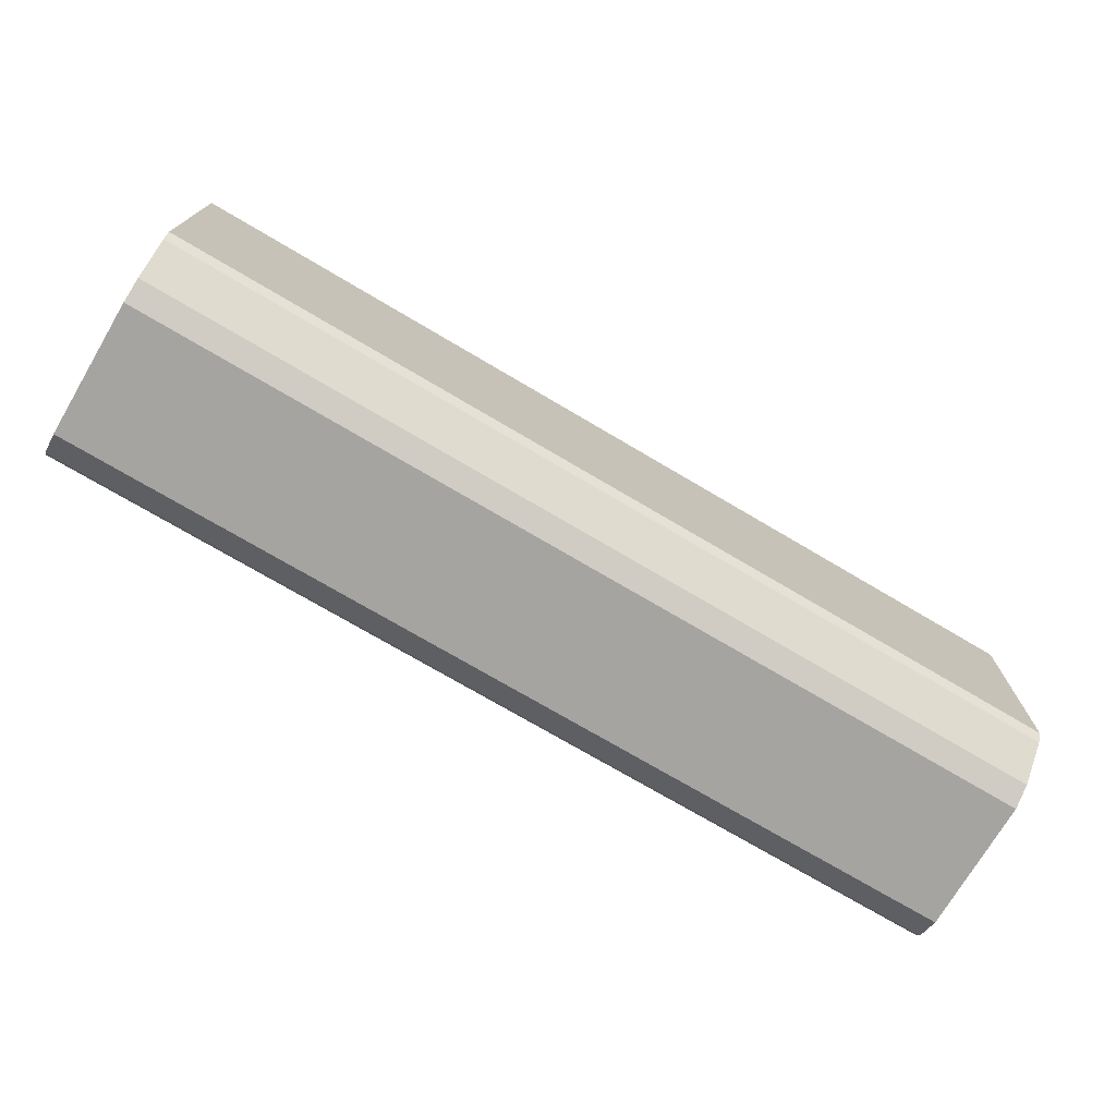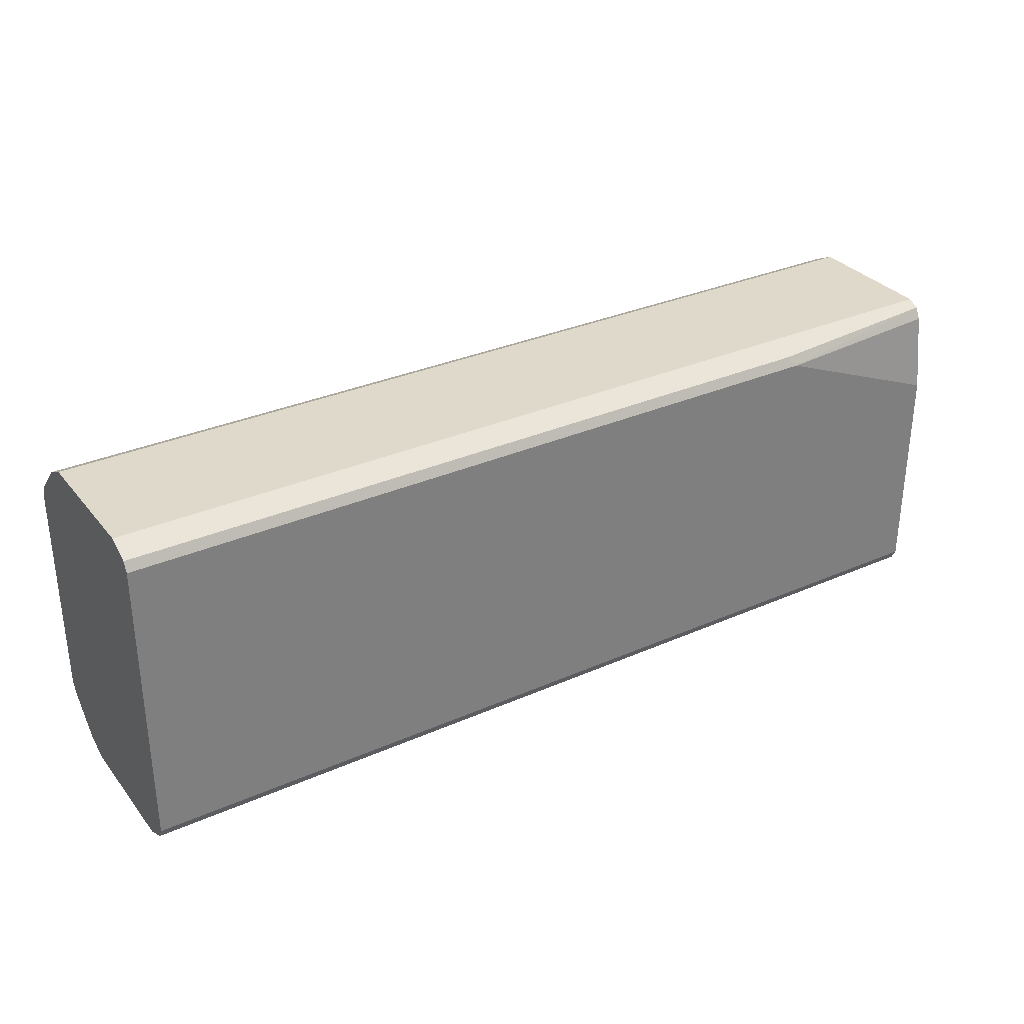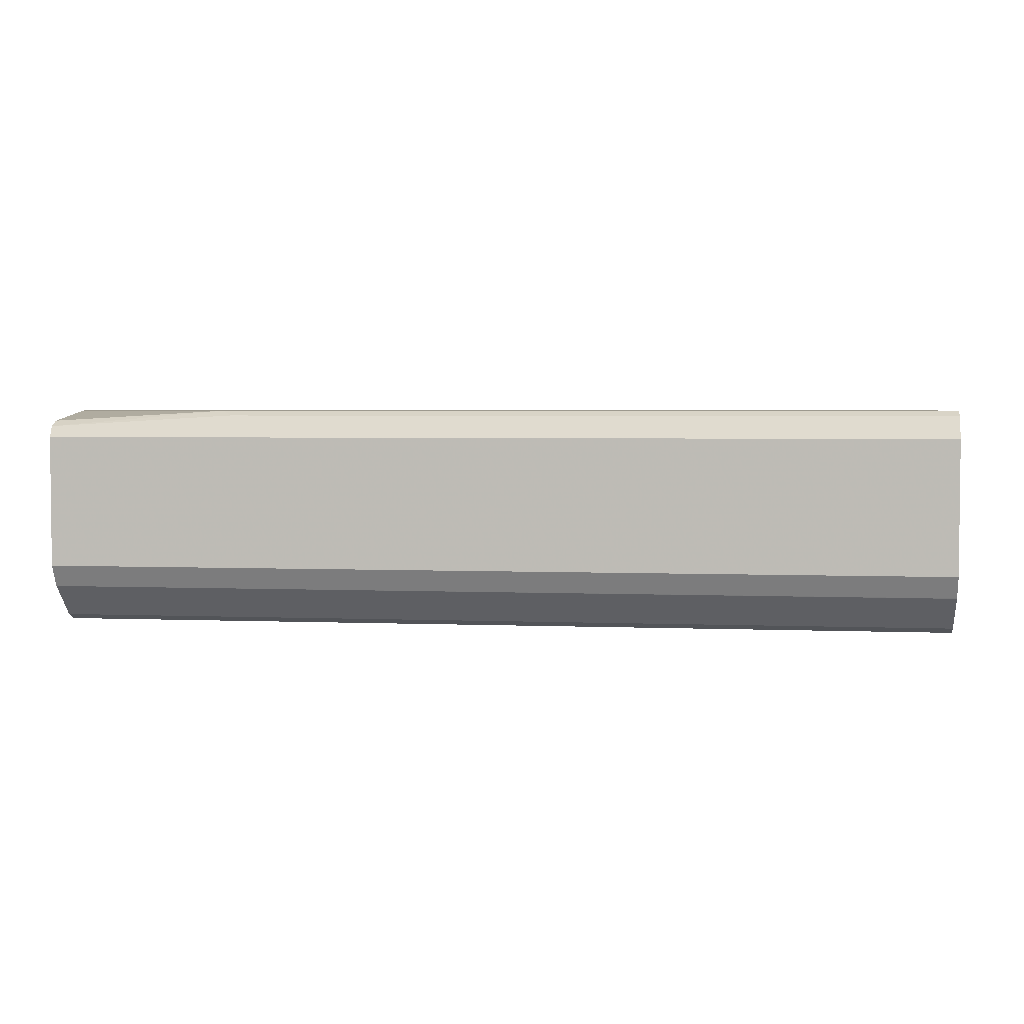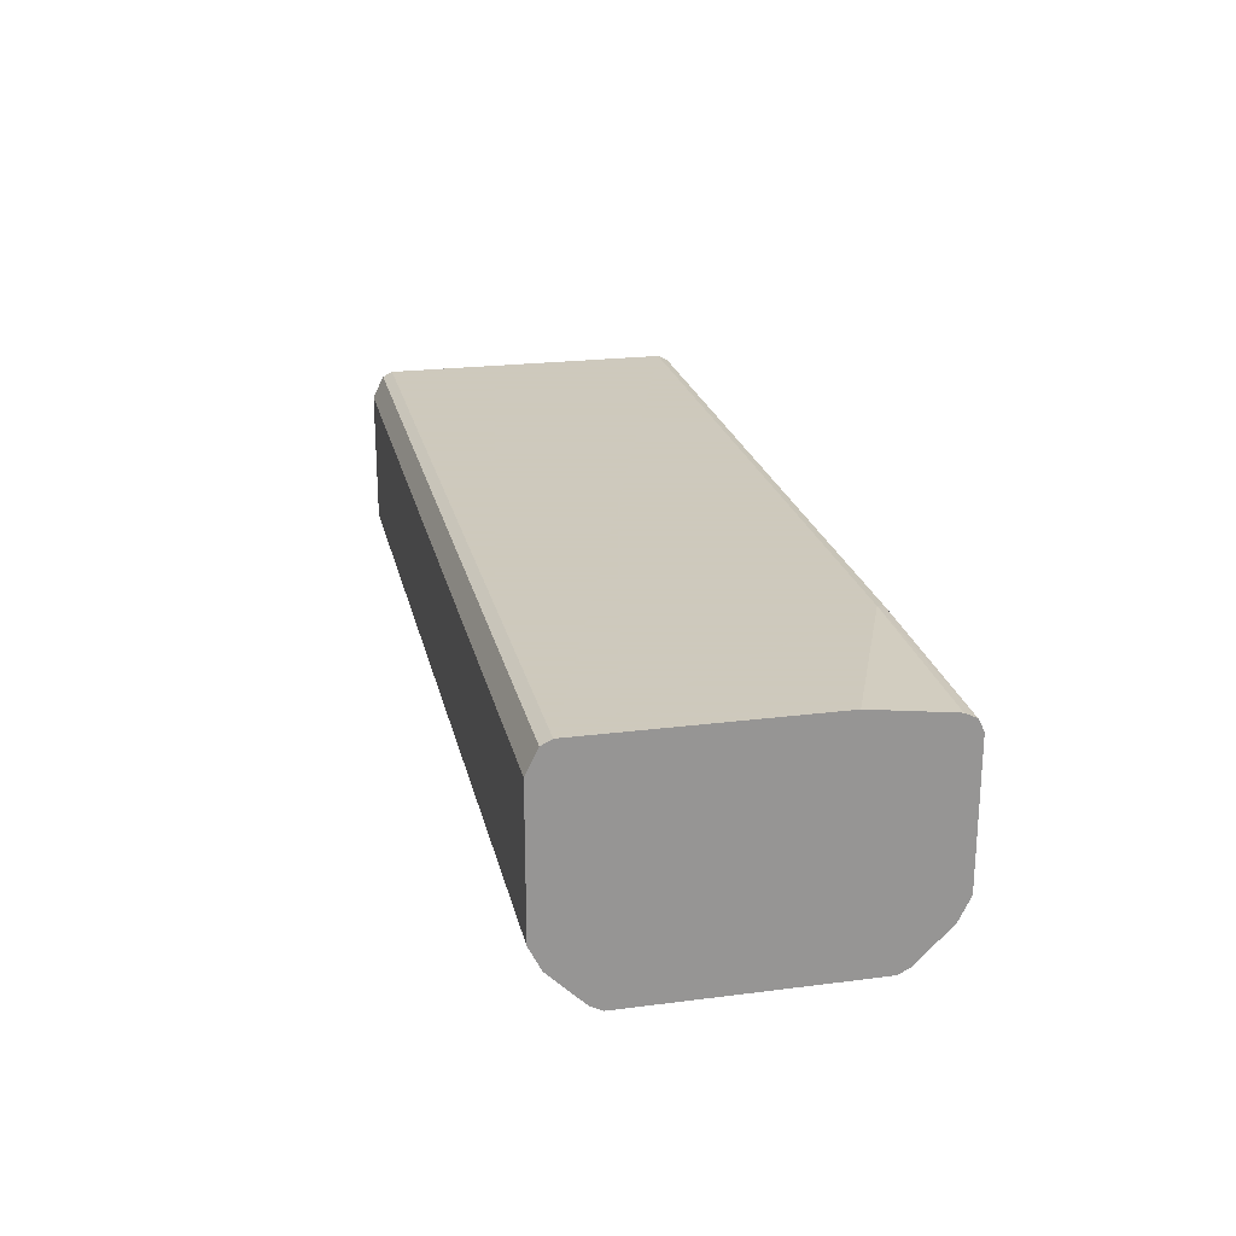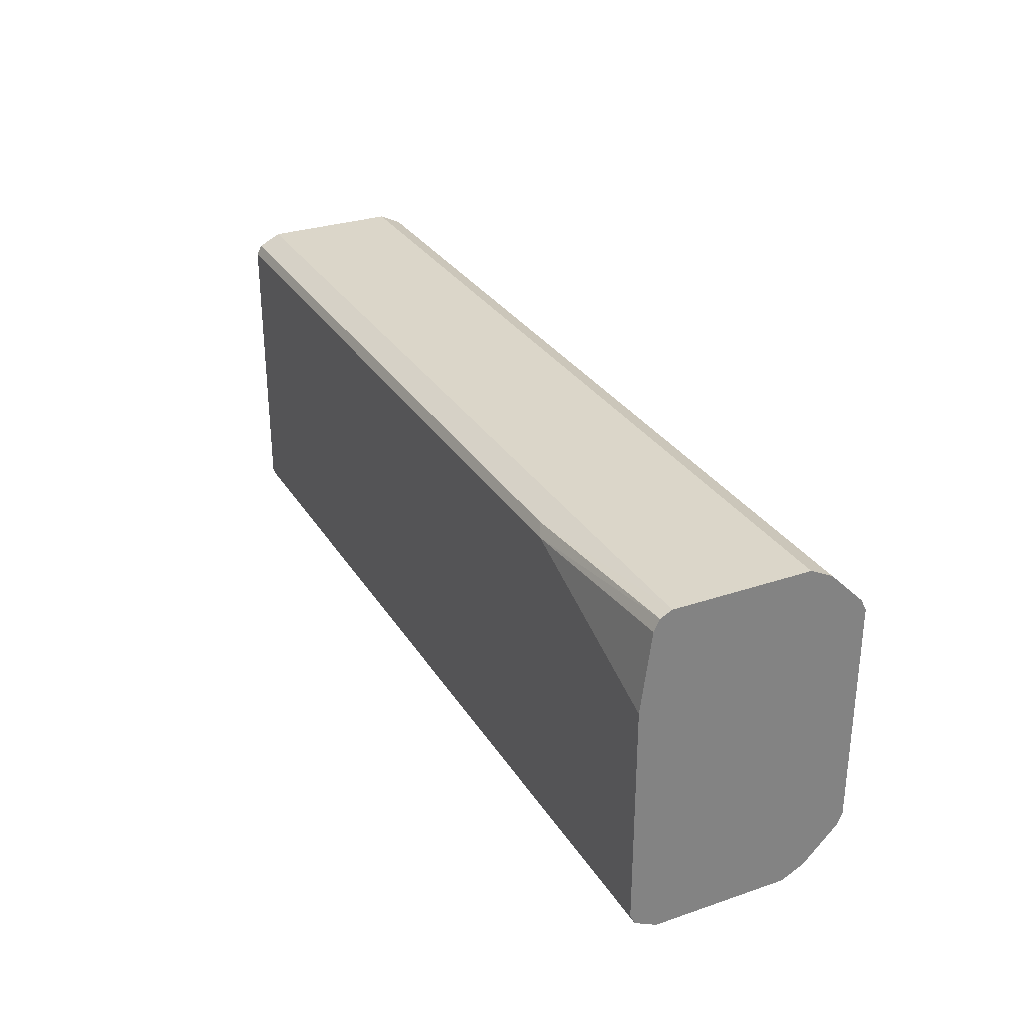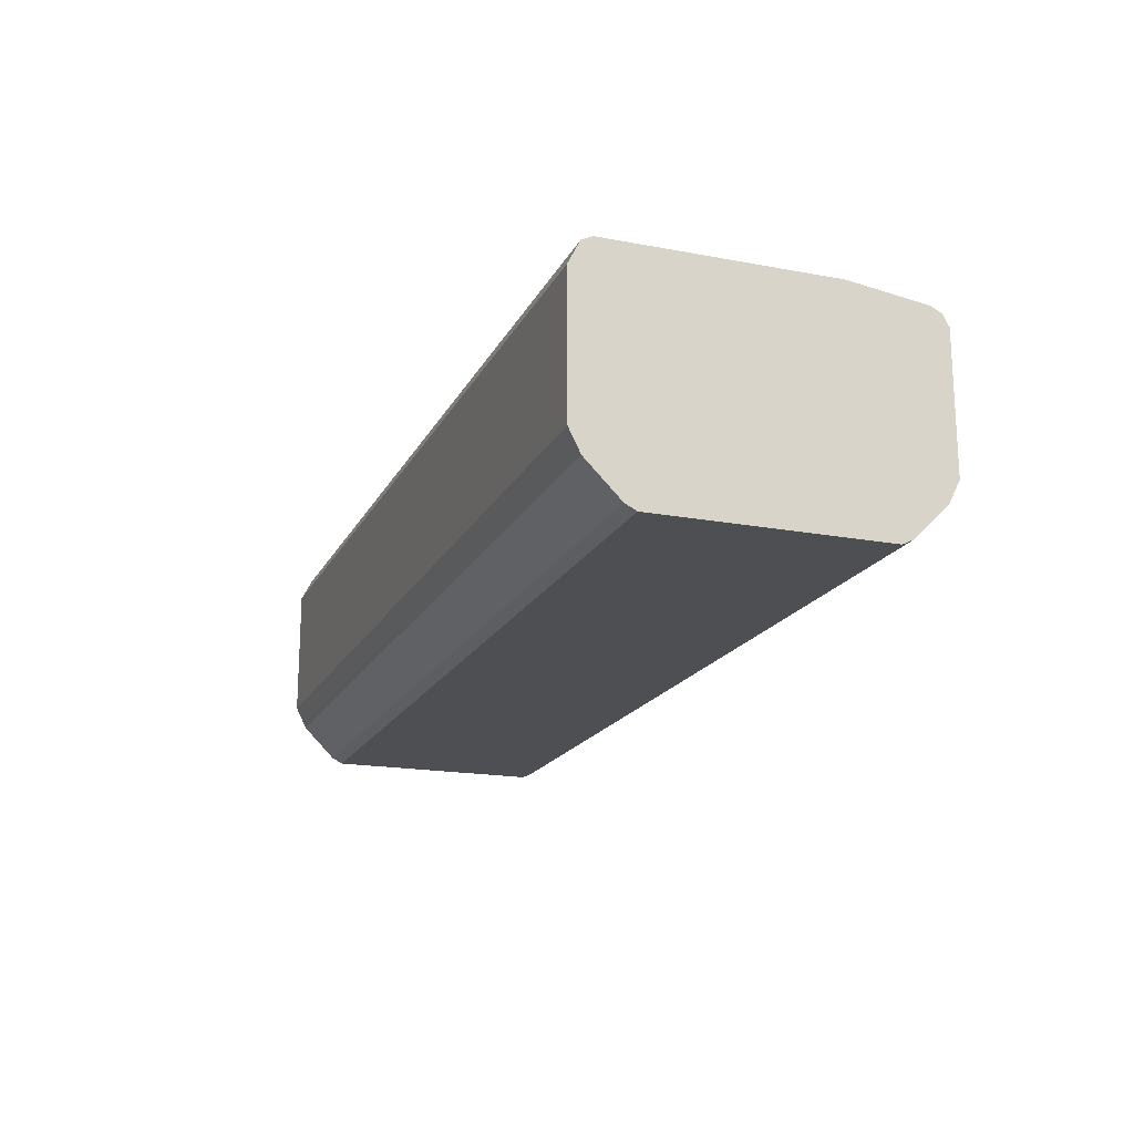
<metadata>
{"format":"obj","ext":"obj","renderer":"f3d","projection":"perspective","resolution":1024,"background":"white","views":[{"elev":-73.5,"azim":149.4,"up":"+Y"},{"elev":31.7,"azim":-31.9,"up":"+Y"},{"elev":3.4,"azim":-172.2,"up":"+Z"},{"elev":22.6,"azim":77.6,"up":"+Z"},{"elev":29.8,"azim":63.7,"up":"+Y"},{"elev":-18.2,"azim":70.0,"up":"+Z"}]}
</metadata>
<code>
v -0.0975 -0.09754 -0.3414
v -0.0975 -0.09103 -0.3544
v -0.0975 -0.09754 -0.2634
v -0.6343 -0.09754 -0.3414
v -0.0975 -0.07151 -0.3739
v -0.6343 -0.09103 -0.3544
v -0.0975 -0.09103 -0.2504
v -0.6343 -0.09418 -0.2566
v -0.6343 -0.09754 -0.2634
v -0.0975 -0.065 -0.3772
v -0.6343 -0.07151 -0.3739
v -0.0975 -0.08494 -0.2475
v -0.09756 -0.08534 -0.2475
v -0.6343 -0.09082 -0.2503
v -0.6343 -0.09103 -0.2504
v -0.0975 0.04917 -0.3772
v -0.6343 -0.065 -0.3772
v -0.6343 -0.06502 -0.3772
v -0.0975 0.0427 -0.2475
v -0.6343 -0.08534 -0.2475
v -0.6343 -0.08494 -0.2475
v -0.0975 0.065 -0.3772
v -0.09756 0.065 -0.3772
v -0.6343 -0.04919 -0.3772
v -0.0975 0.08775 -0.2536
v -0.09756 0.08778 -0.2536
v -0.2011 0.08484 -0.2475
v -0.6343 0.08534 -0.2475
v -0.0975 0.07151 -0.3739
v -0.6343 0.065 -0.3772
v -0.0975 0.08786 -0.2537
v -0.2024 0.08534 -0.2475
v -0.6343 0.09103 -0.2504
v -0.0975 0.09103 -0.3544
v -0.6343 0.07151 -0.3739
v -0.0975 0.09428 -0.2569
v -0.2081 0.09103 -0.2504
v -0.6343 0.0925 -0.2533
v -0.0975 0.09754 -0.3414
v -0.6343 0.09103 -0.3544
v -0.6343 0.09114 -0.3542
v -0.0975 0.09754 -0.2634
v -0.09756 0.09754 -0.2634
v -0.6343 0.09754 -0.2634
v -0.6343 0.09754 -0.3414
f 19 25 26
f 19 26 27
f 17 18 24
f 16 23 22
f 14 20 21
f 13 20 14
f 12 20 13
f 12 21 20
f 12 28 21
f 10 23 16
f 12 27 32
f 12 19 27
f 11 18 17
f 10 30 23
f 10 24 30
f 10 17 24
f 22 23 29
f 7 15 8
f 12 32 28
f 23 30 35
f 36 42 43
f 25 31 26
f 7 14 15
f 39 43 42
f 39 44 43
f 39 45 44
f 39 41 45
f 38 43 44
f 37 43 38
f 36 43 37
f 34 41 39
f 34 40 41
f 33 37 38
f 32 36 37
f 31 36 32
f 29 40 34
f 29 35 40
f 28 37 33
f 28 32 37
f 26 32 27
f 26 31 32
f 23 35 29
f 7 13 14
f 1 39 42
f 5 17 10
f 1 6 2
f 1 4 6
f 1 9 4
f 1 3 9
f 1 7 3
f 1 12 7
f 1 19 12
f 1 25 19
f 2 6 11
f 1 31 25
f 1 42 36
f 1 29 34
f 1 22 29
f 1 16 22
f 1 10 16
f 1 5 10
f 1 2 5
f 7 12 13
f 1 36 31
f 2 11 5
f 1 34 39
f 3 8 9
f 5 11 17
f 3 7 8
f 4 11 6
f 4 18 11
f 4 24 18
f 4 35 30
f 4 40 35
f 4 41 40
f 4 45 41
f 4 30 24
f 4 38 44
f 4 33 38
f 4 28 33
f 4 21 28
f 4 14 21
f 4 15 14
f 4 9 8
f 4 44 45
f 4 8 15

</code>
